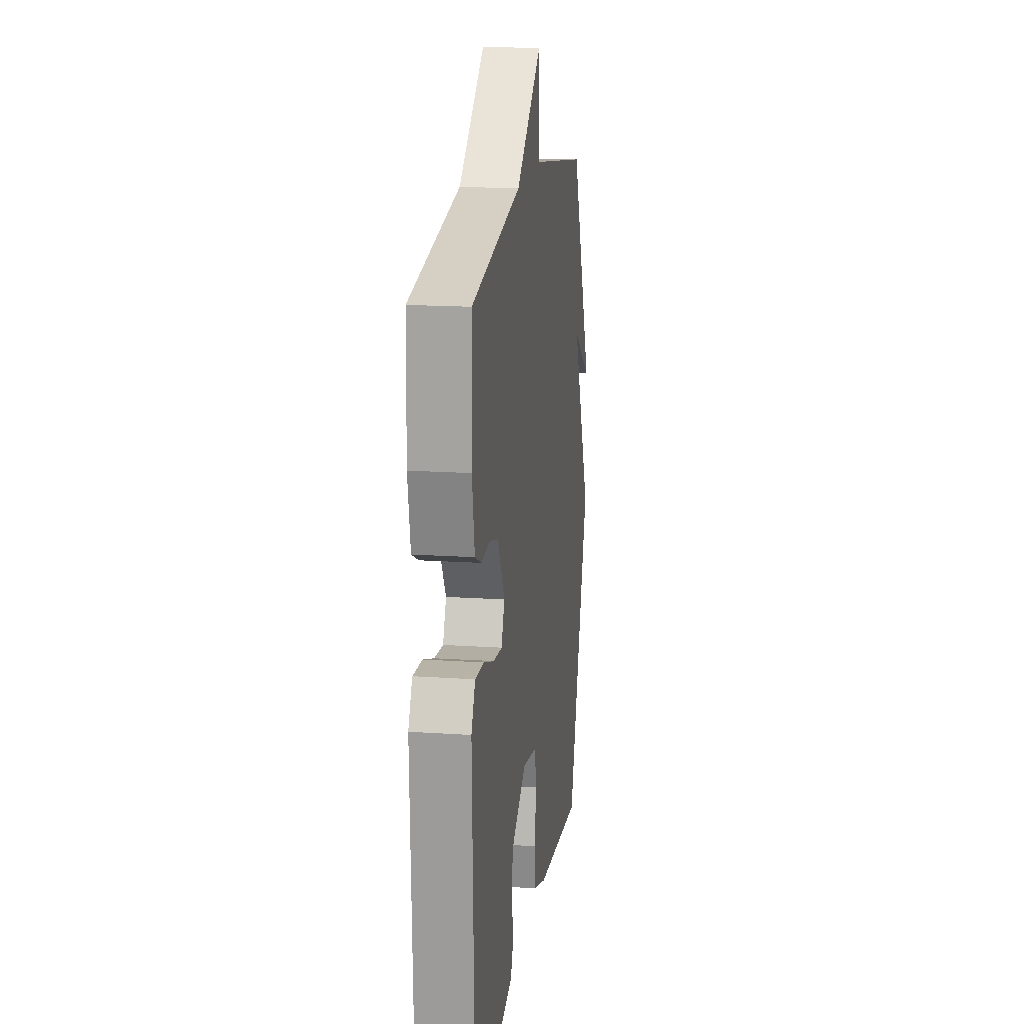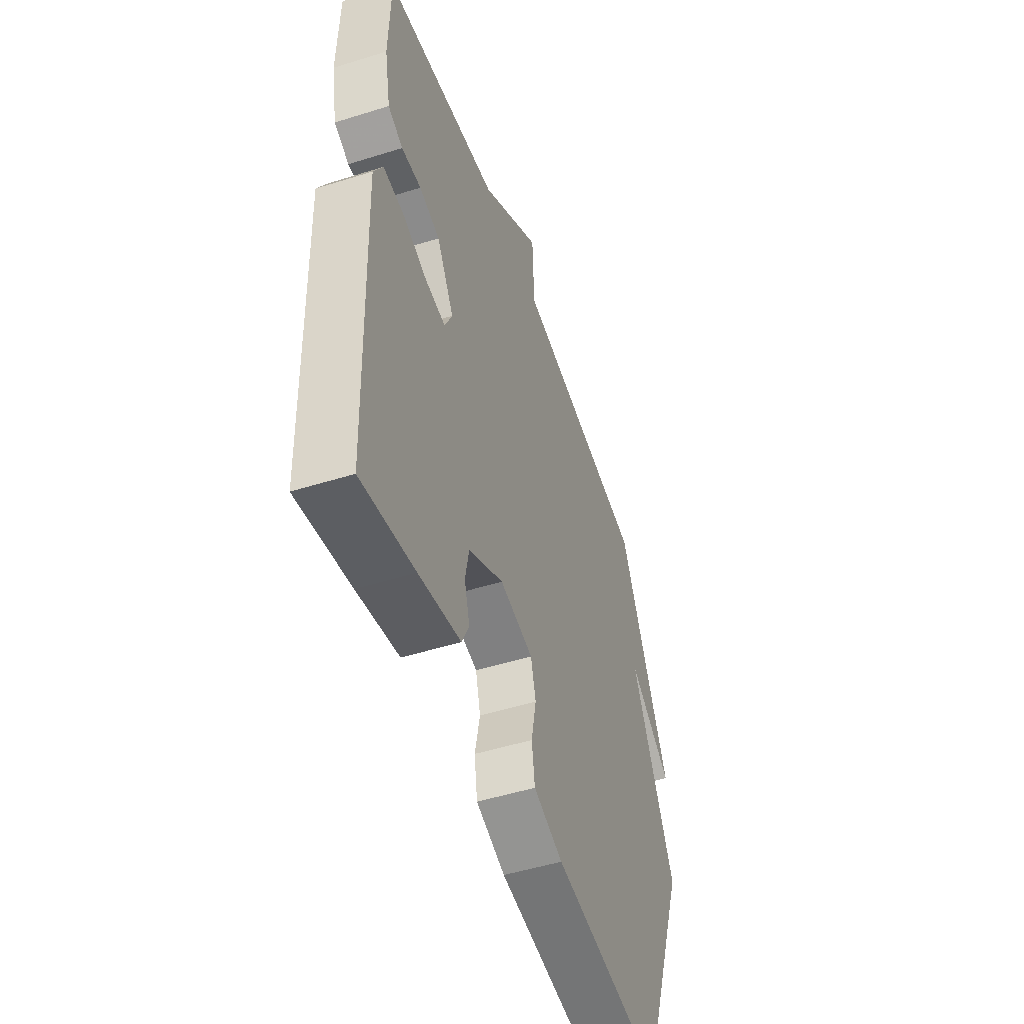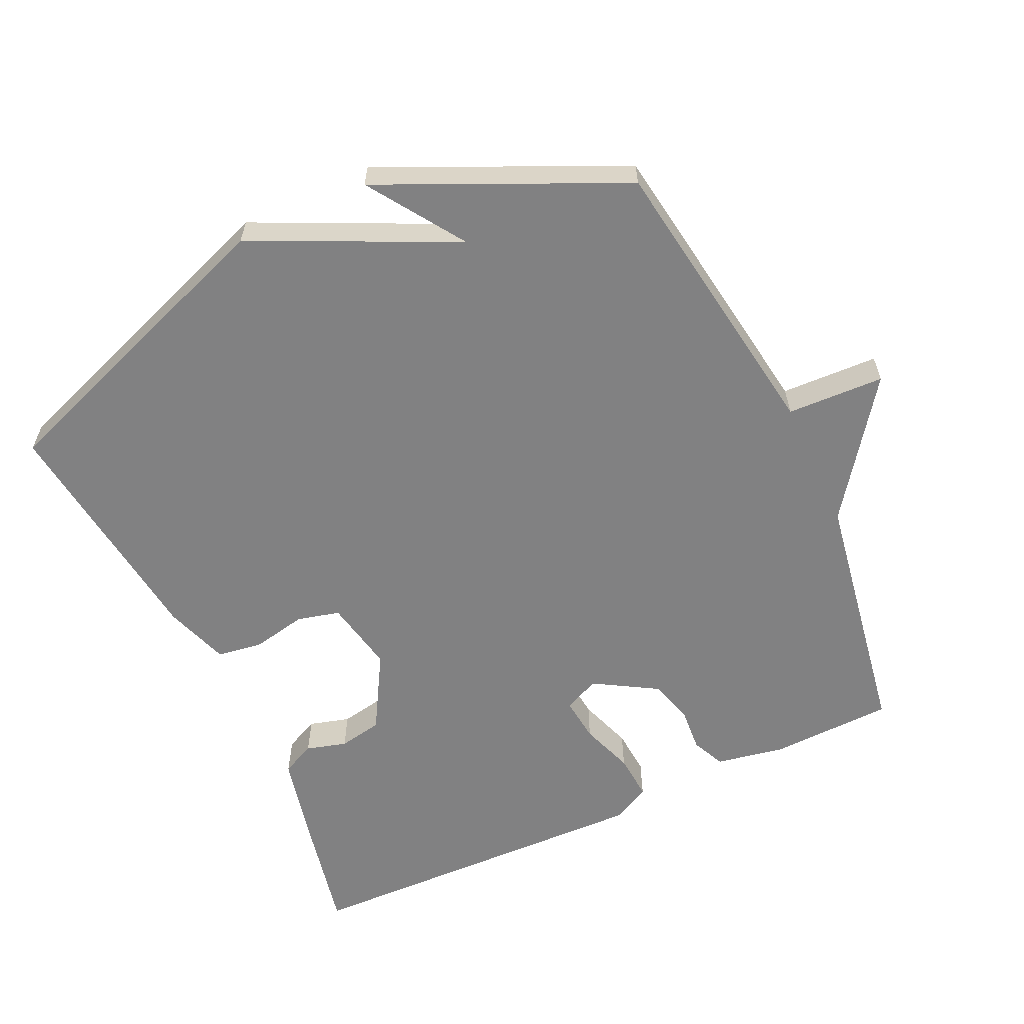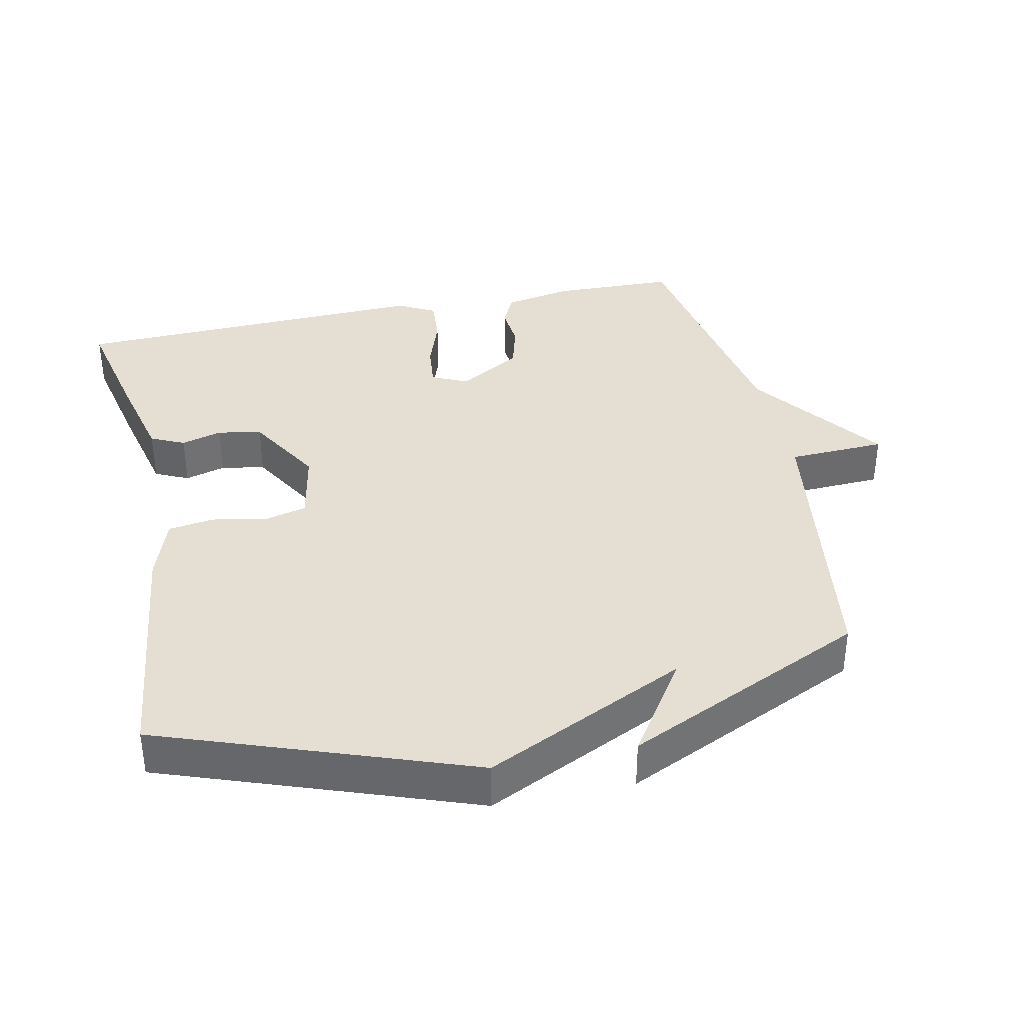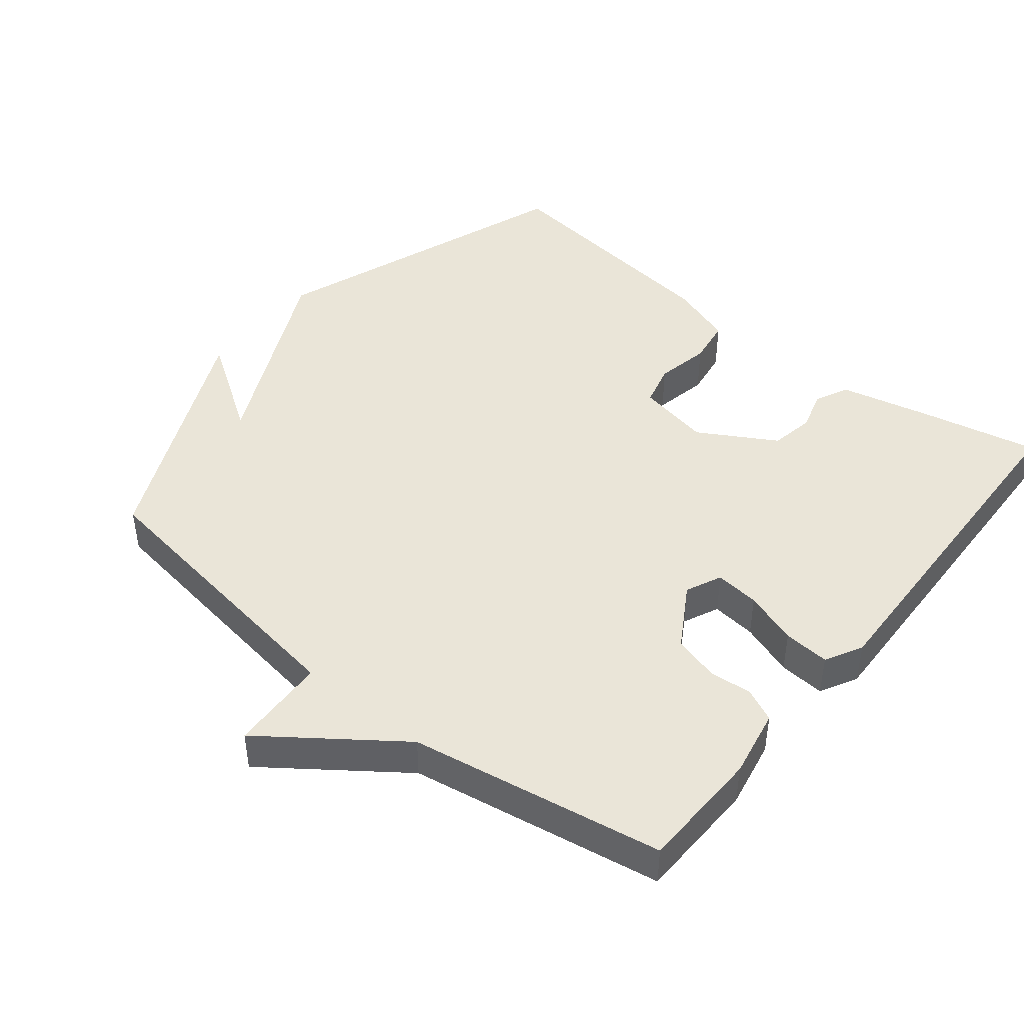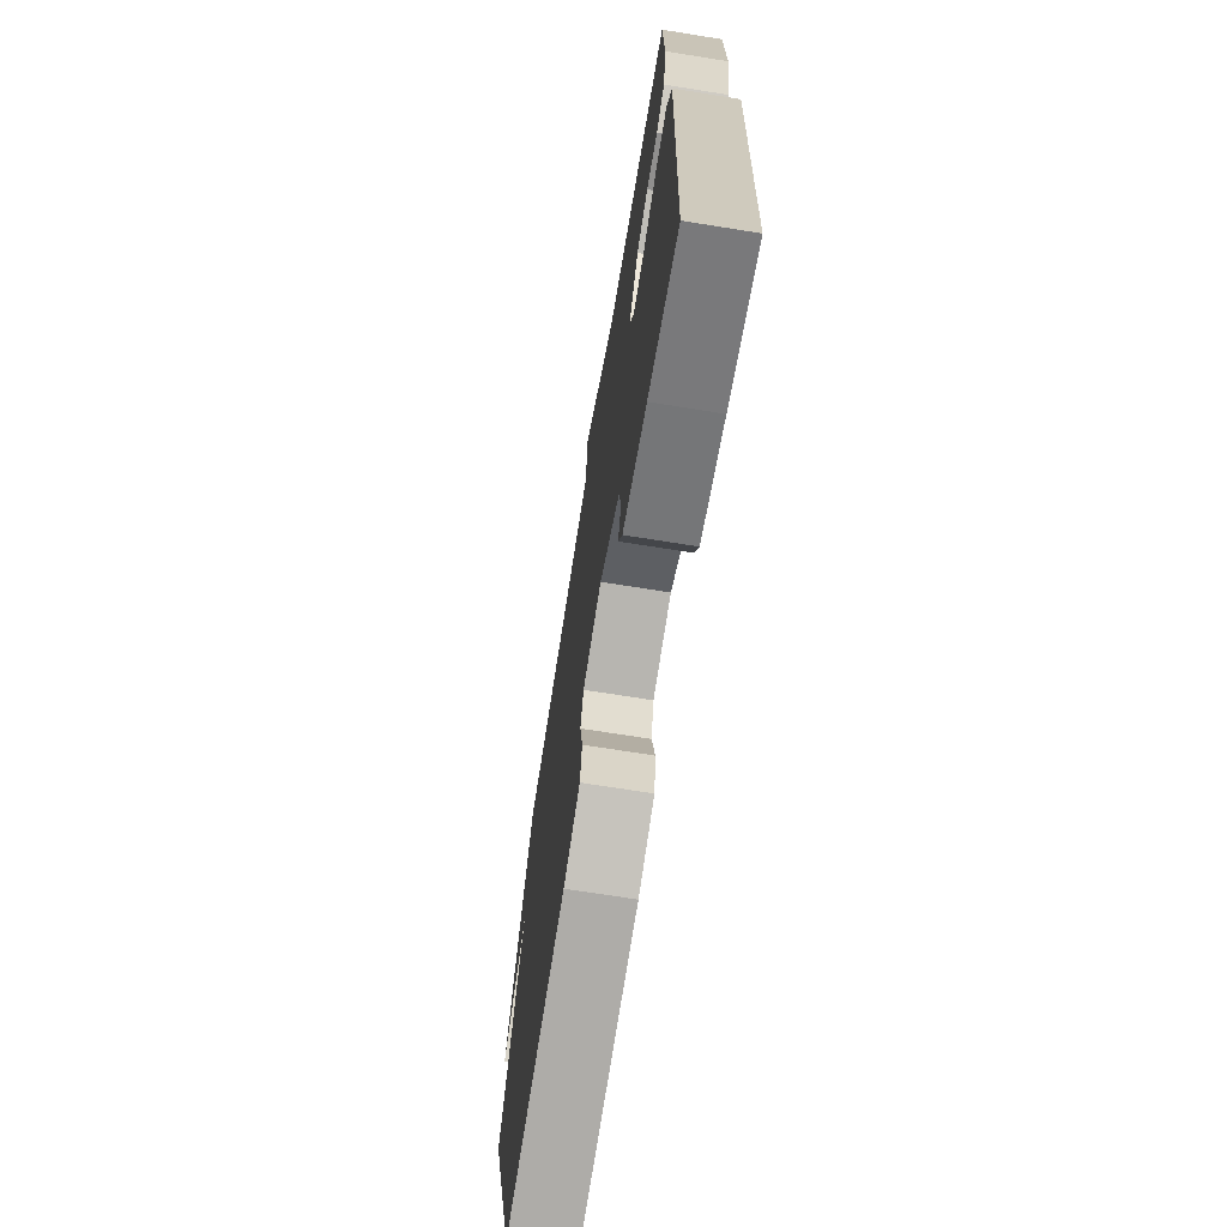
<metadata>
{"format":"obj","ext":"obj","renderer":"f3d","projection":"perspective","resolution":1024,"background":"white","views":[{"elev":16.9,"azim":97.7,"up":"+Z"},{"elev":-50.1,"azim":109.0,"up":"+Z"},{"elev":-60.4,"azim":-64.9,"up":"+Y"},{"elev":36.9,"azim":-102.1,"up":"+Y"},{"elev":45.0,"azim":38.9,"up":"+Y"},{"elev":-69.9,"azim":80.9,"up":"+Z"}]}
</metadata>
<code>
v 0.5 0.07 -0.5
v 0.33 0.07 -0.464
v 0.196 0.07 -0.433
v 0.173 0.07 -0.384
v 0.19 0.07 -0.325
v 0.178 0.07 -0.261
v 0.066 0.07 -0.196
v -0.041 0.07 -0.217
v -0.057 0.07 -0.279
v -0.041 0.07 -0.358
v -0.051 0.07 -0.425
v -0.145 0.07 -0.457
v -0.5 0.07 -0.5
v -0.662 0.07 -0.052
v -0.522 0.07 0.241
v -0.662 0.07 0.148
v -0.5 0.07 0.5
v -0.07 0.07 0.563
v -0.064 0.07 0.705
v 0.13 0.07 0.563
v 0.5 0.07 0.5
v 0.505 0.07 0.321
v 0.486 0.07 0.221
v 0.438 0.07 0.199
v 0.375 0.07 0.204
v 0.309 0.07 0.186
v 0.254 0.07 0.094
v 0.278 0.07 0.042
v 0.343 0.07 0.049
v 0.421 0.07 0.076
v 0.488 0.07 0.081
v 0.517 0.07 0.027
v 0.5 0 -0.5
v 0.33 0 -0.464
v 0.196 0 -0.433
v 0.173 0 -0.384
v 0.19 0 -0.325
v 0.178 0 -0.261
v 0.066 0 -0.196
v -0.041 0 -0.217
v -0.057 0 -0.279
v -0.041 0 -0.358
v -0.051 0 -0.425
v -0.145 0 -0.457
v -0.5 0 -0.5
v -0.662 0 -0.052
v -0.522 0 0.241
v -0.662 0 0.148
v -0.5 0 0.5
v -0.07 0 0.563
v -0.064 0 0.705
v 0.13 0 0.563
v 0.5 0 0.5
v 0.505 0 0.321
v 0.486 0 0.221
v 0.438 0 0.199
v 0.375 0 0.204
v 0.309 0 0.186
v 0.254 0 0.094
v 0.278 0 0.042
v 0.343 0 0.049
v 0.421 0 0.076
v 0.488 0 0.081
v 0.517 0 0.027
f 3 4 5
f 2 3 5
f 1 2 5
f 32 1 5
f 31 32 5
f 30 31 5
f 29 30 5
f 28 29 5 6
f 27 28 6 7
f 26 27 7 8
f 23 24 25
f 22 23 25
f 21 22 25
f 20 21 25
f 20 25 26
f 19 20 26
f 18 19 26
f 15 16 17 18
f 15 18 26 8
f 13 14 15
f 12 13 15
f 11 12 15
f 10 11 15
f 9 10 15
f 8 9 15
f 37 36 35
f 37 35 34
f 37 34 33
f 37 33 64
f 37 64 63
f 37 63 62
f 37 62 61
f 38 37 61 60
f 39 38 60 59
f 40 39 59 58
f 57 56 55
f 57 55 54
f 57 54 53
f 57 53 52
f 58 57 52
f 58 52 51
f 58 51 50
f 50 49 48 47
f 40 58 50 47
f 47 46 45
f 47 45 44
f 47 44 43
f 47 43 42
f 47 42 41
f 47 41 40
f 1 33 34 2
f 2 34 35 3
f 3 35 36 4
f 4 36 37 5
f 5 37 38 6
f 6 38 39 7
f 7 39 40 8
f 8 40 41 9
f 9 41 42 10
f 10 42 43 11
f 11 43 44 12
f 12 44 45 13
f 13 45 46 14
f 14 46 47 15
f 15 47 48 16
f 16 48 49 17
f 17 49 50 18
f 18 50 51 19
f 19 51 52 20
f 20 52 53 21
f 21 53 54 22
f 22 54 55 23
f 23 55 56 24
f 24 56 57 25
f 25 57 58 26
f 26 58 59 27
f 27 59 60 28
f 28 60 61 29
f 29 61 62 30
f 30 62 63 31
f 31 63 64 32
f 32 64 33 1

</code>
